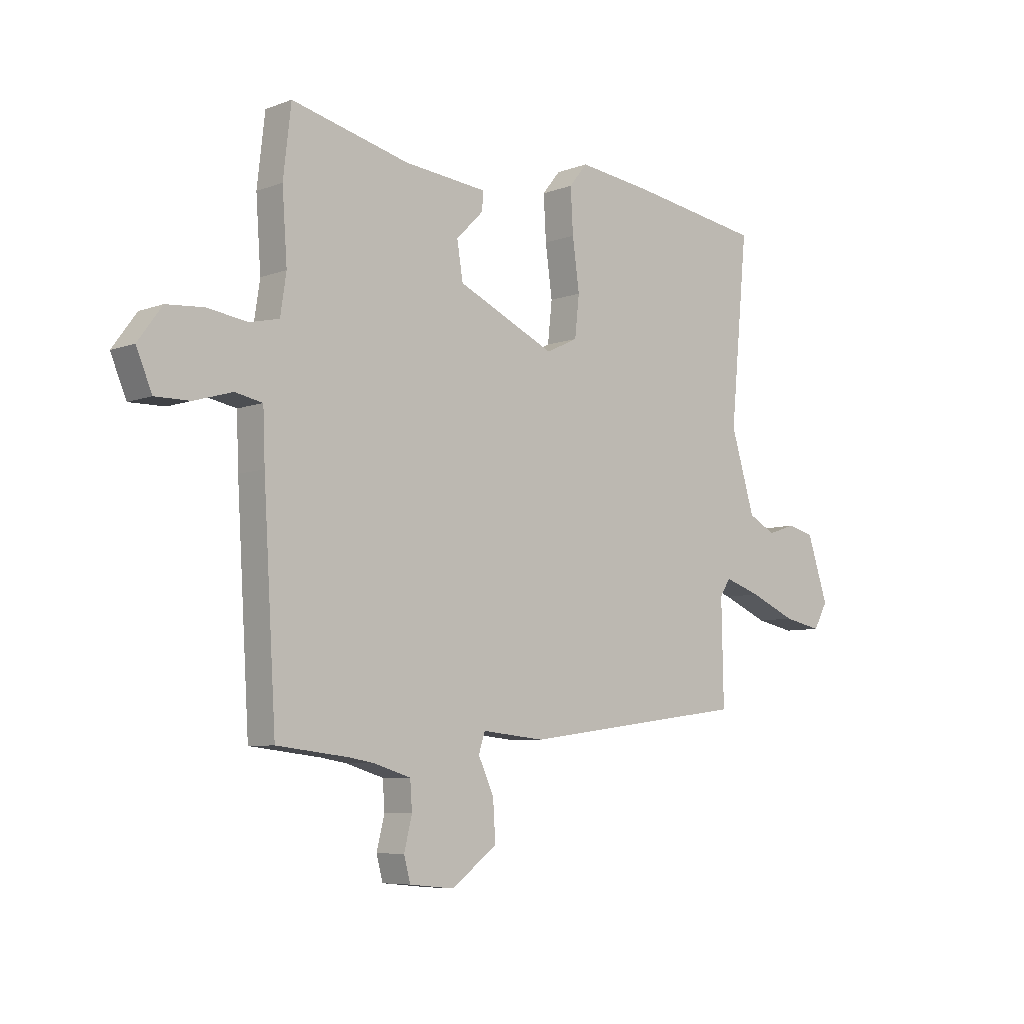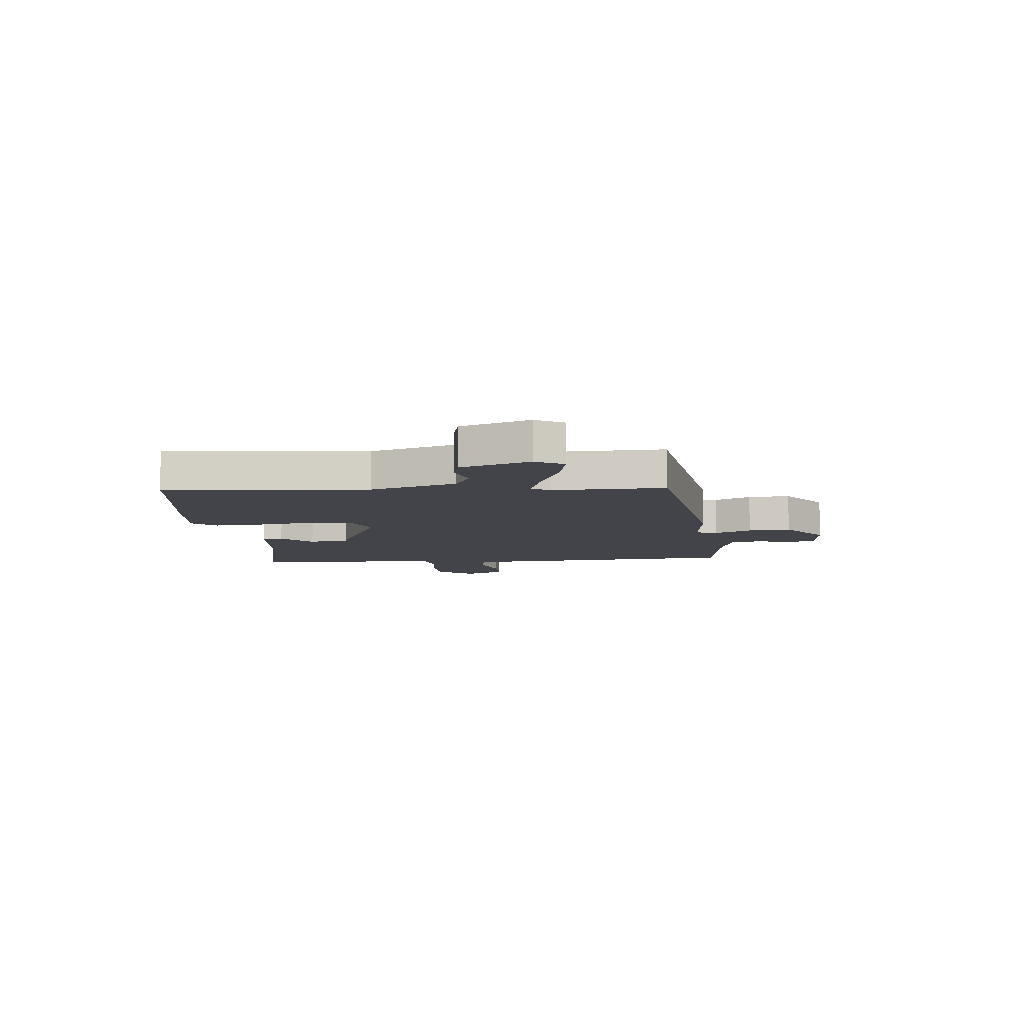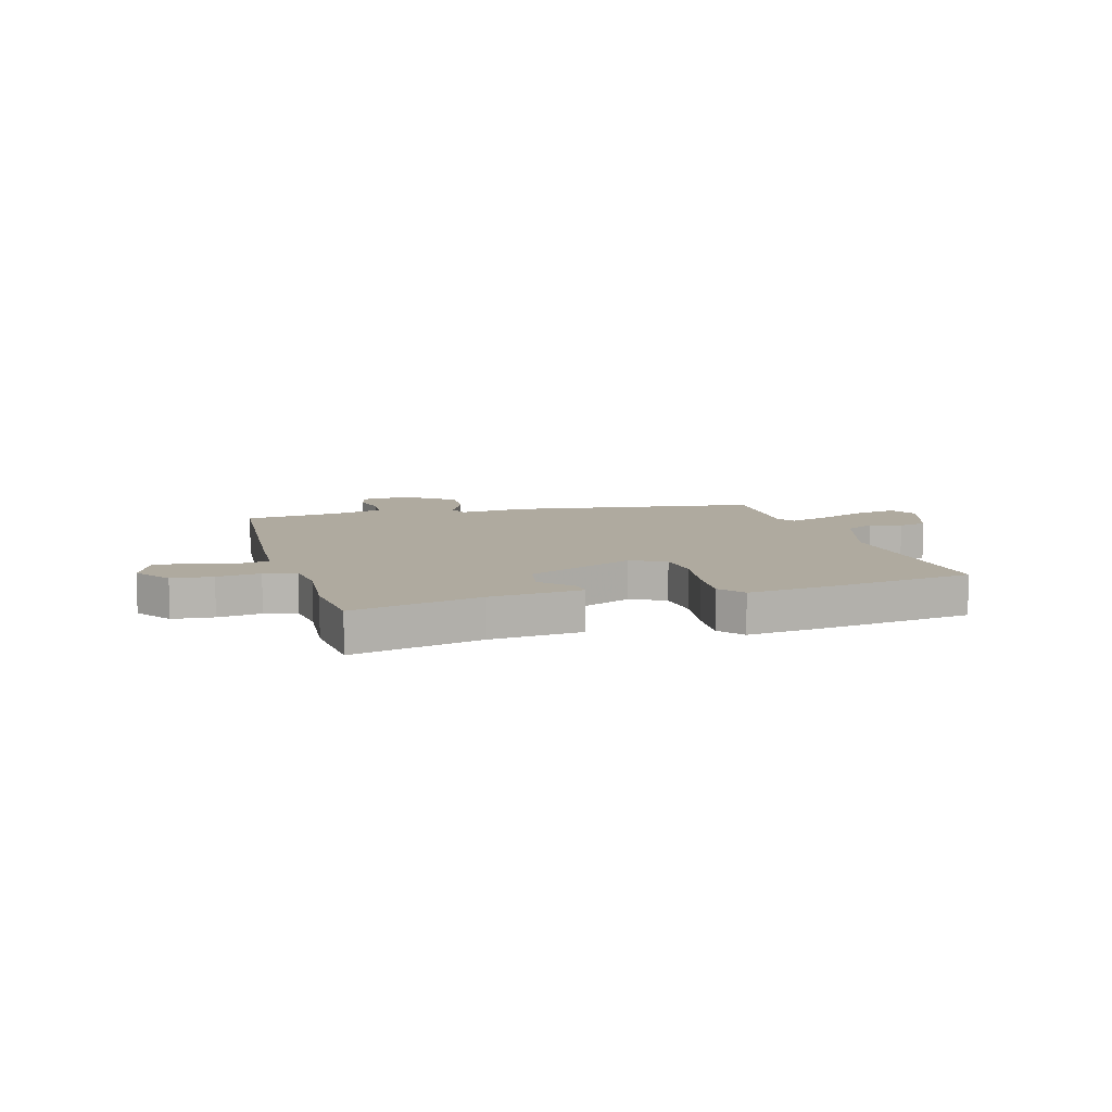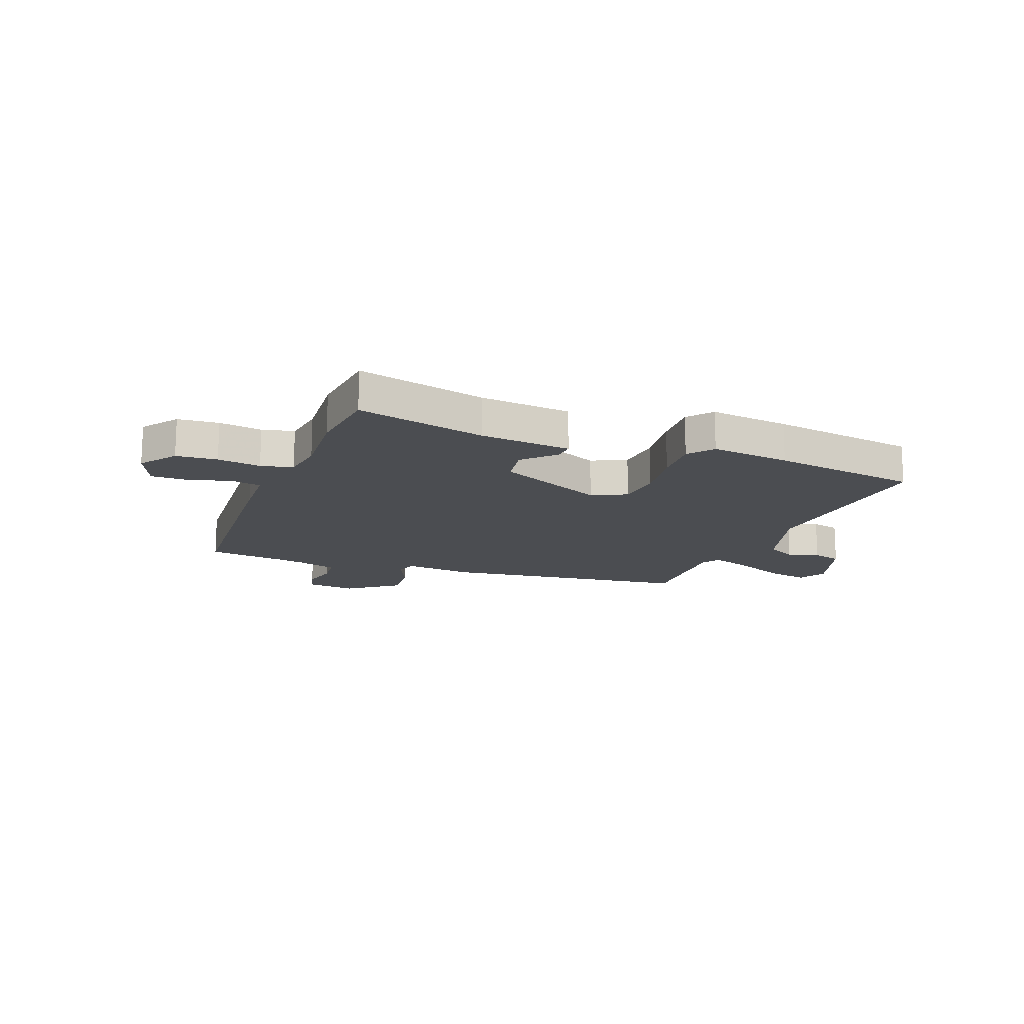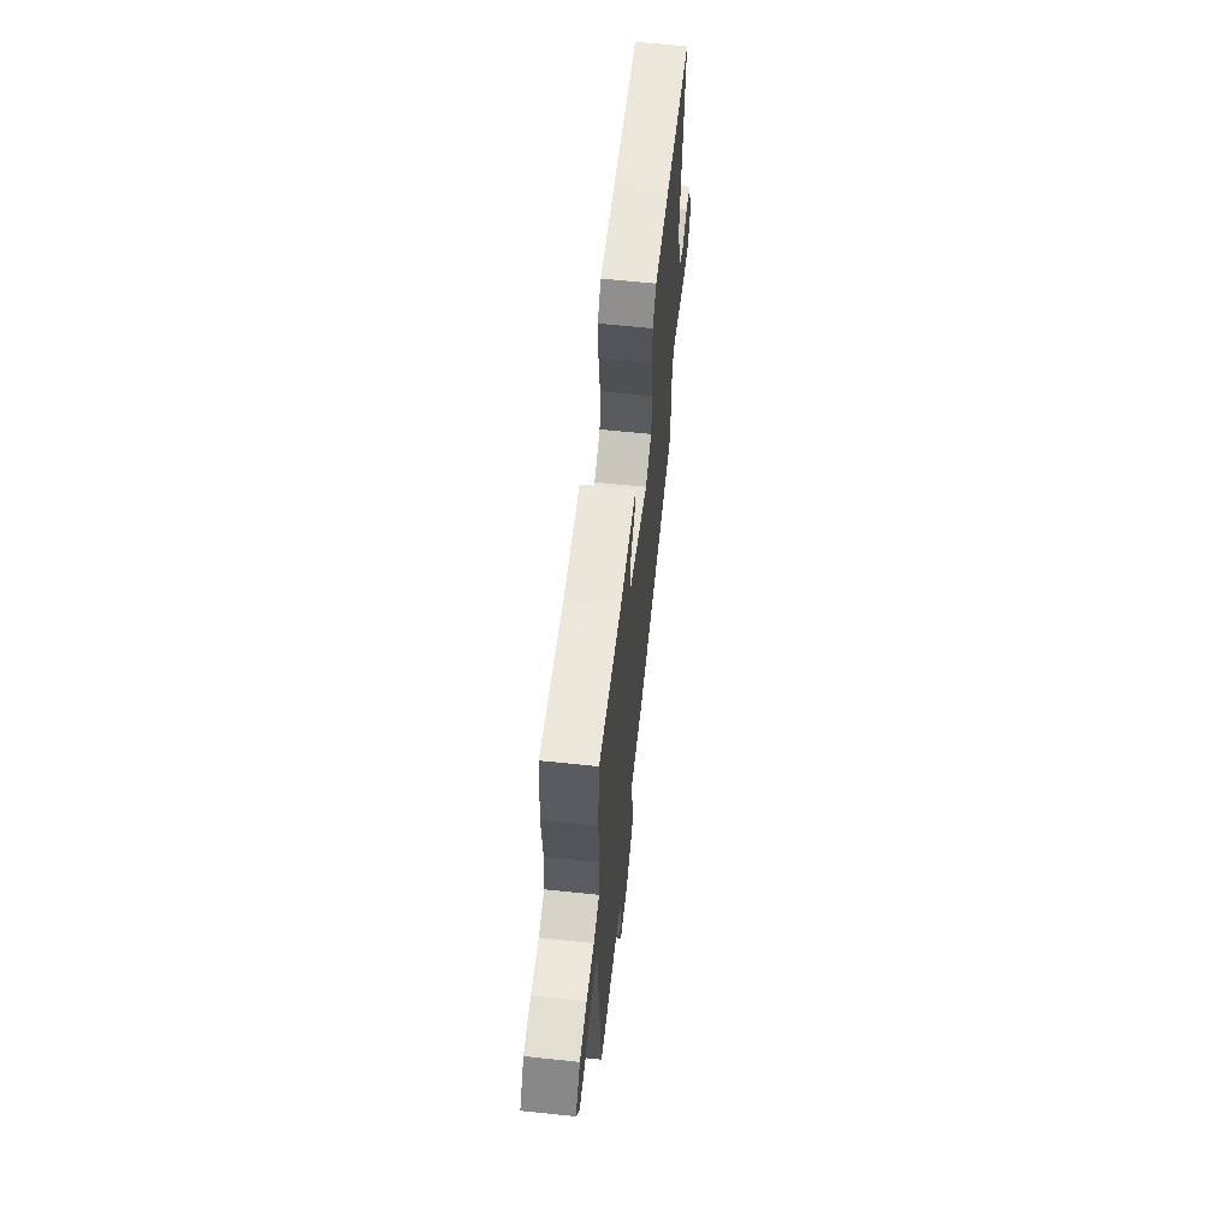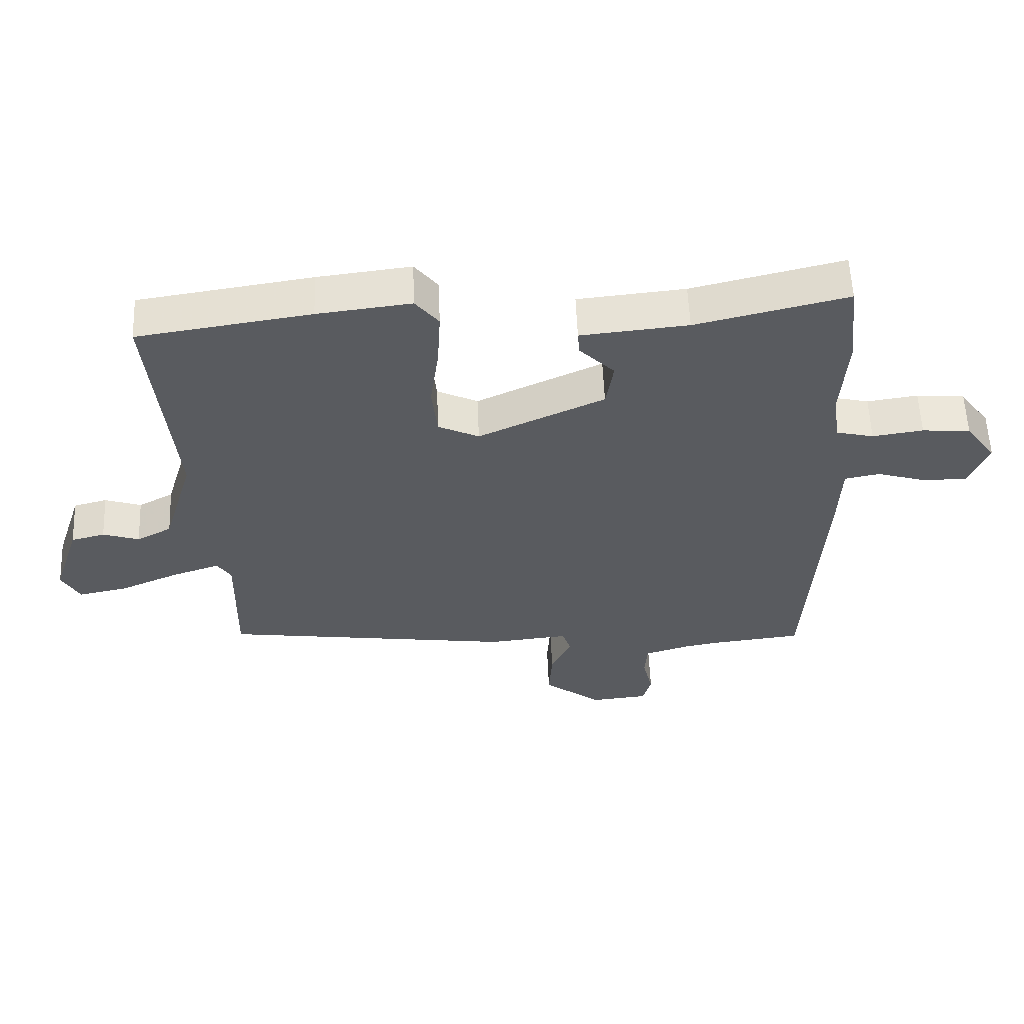
<metadata>
{"format":"obj","ext":"obj","renderer":"f3d","projection":"perspective","resolution":1024,"background":"white","views":[{"elev":-6.8,"azim":-42.6,"up":"+Z"},{"elev":-8.4,"azim":95.9,"up":"+Y"},{"elev":9.4,"azim":-15.3,"up":"+Y"},{"elev":-15.6,"azim":-20.8,"up":"+Y"},{"elev":62.9,"azim":-83.9,"up":"+Z"},{"elev":57.3,"azim":177.7,"up":"+Z"}]}
</metadata>
<code>
v -0.37 0.07 -0.515
v -0.515 0.07 -0.498
v -0.541 0.07 -0.071
v -0.545 0.07 0.033
v -0.601 0.07 0.044
v -0.679 0.07 0.021
v -0.75 0.07 0.02
v -0.782 0.07 0.096
v -0.733 0.07 0.163
v -0.656 0.07 0.169
v -0.575 0.07 0.157
v -0.515 0.07 0.171
v -0.503 0.07 0.251
v -0.513 0.07 0.391
v -0.497 0.07 0.53
v -0.256 0.07 0.472
v -0.085 0.07 0.455
v -0.088 0.07 0.417
v -0.144 0.07 0.361
v -0.132 0.07 0.286
v 0.069 0.07 0.194
v 0.134 0.07 0.225
v 0.143 0.07 0.308
v 0.129 0.07 0.411
v 0.124 0.07 0.501
v 0.161 0.07 0.547
v 0.31 0.07 0.529
v 0.586 0.07 0.487
v 0.55 0.07 0.11
v 0.599 0.07 -0.052
v 0.655 0.07 -0.082
v 0.713 0.07 -0.063
v 0.767 0.07 -0.077
v 0.81 0.07 -0.207
v 0.781 0.07 -0.259
v 0.702 0.07 -0.243
v 0.607 0.07 -0.202
v 0.532 0.07 -0.177
v 0.51 0.07 -0.211
v 0.514 0.07 -0.42
v 0.049 0.07 -0.482
v -0.08 0.07 -0.469
v -0.093 0.07 -0.509
v -0.061 0.07 -0.578
v -0.056 0.07 -0.658
v -0.149 0.07 -0.727
v -0.241 0.07 -0.718
v -0.254 0.07 -0.669
v -0.238 0.07 -0.604
v -0.242 0.07 -0.547
v -0.318 0.07 -0.524
v -0.37 0 -0.515
v -0.515 0 -0.498
v -0.541 0 -0.071
v -0.545 0 0.033
v -0.601 0 0.044
v -0.679 0 0.021
v -0.75 0 0.02
v -0.782 0 0.096
v -0.733 0 0.163
v -0.656 0 0.169
v -0.575 0 0.157
v -0.515 0 0.171
v -0.503 0 0.251
v -0.513 0 0.391
v -0.497 0 0.53
v -0.256 0 0.472
v -0.085 0 0.455
v -0.088 0 0.417
v -0.144 0 0.361
v -0.132 0 0.286
v 0.069 0 0.194
v 0.134 0 0.225
v 0.143 0 0.308
v 0.129 0 0.411
v 0.124 0 0.501
v 0.161 0 0.547
v 0.31 0 0.529
v 0.586 0 0.487
v 0.55 0 0.11
v 0.599 0 -0.052
v 0.655 0 -0.082
v 0.713 0 -0.063
v 0.767 0 -0.077
v 0.81 0 -0.207
v 0.781 0 -0.259
v 0.702 0 -0.243
v 0.607 0 -0.202
v 0.532 0 -0.177
v 0.51 0 -0.211
v 0.514 0 -0.42
v 0.049 0 -0.482
v -0.08 0 -0.469
v -0.093 0 -0.509
v -0.061 0 -0.578
v -0.056 0 -0.658
v -0.149 0 -0.727
v -0.241 0 -0.718
v -0.254 0 -0.669
v -0.238 0 -0.604
v -0.242 0 -0.547
v -0.318 0 -0.524
f 46 47 48 49
f 46 49 50
f 43 44 45 46
f 43 46 50
f 42 43 50 51
f 39 40 41 42
f 38 39 42 51
f 34 35 36 37
f 34 37 38
f 31 32 33 34
f 30 31 34 38
f 29 30 38 51
f 23 24 25 26
f 23 26 27 28
f 16 17 18 19
f 16 19 20
f 13 14 15 16
f 12 13 16 20
f 8 9 10 11
f 8 11 12
f 5 6 7 8
f 4 5 8 12
f 1 2 3 4
f 22 23 28 29
f 21 22 29 51
f 12 20 21 51
f 1 4 12 51
f 100 99 98 97
f 101 100 97
f 97 96 95 94
f 101 97 94
f 102 101 94 93
f 93 92 91 90
f 102 93 90 89
f 88 87 86 85
f 89 88 85
f 85 84 83 82
f 89 85 82 81
f 102 89 81 80
f 77 76 75 74
f 79 78 77 74
f 70 69 68 67
f 71 70 67
f 67 66 65 64
f 71 67 64 63
f 62 61 60 59
f 63 62 59
f 59 58 57 56
f 63 59 56 55
f 55 54 53 52
f 80 79 74 73
f 102 80 73 72
f 102 72 71 63
f 102 63 55 52
f 1 52 53 2
f 2 53 54 3
f 3 54 55 4
f 4 55 56 5
f 5 56 57 6
f 6 57 58 7
f 7 58 59 8
f 8 59 60 9
f 9 60 61 10
f 10 61 62 11
f 11 62 63 12
f 12 63 64 13
f 13 64 65 14
f 14 65 66 15
f 15 66 67 16
f 16 67 68 17
f 17 68 69 18
f 18 69 70 19
f 19 70 71 20
f 20 71 72 21
f 21 72 73 22
f 22 73 74 23
f 23 74 75 24
f 24 75 76 25
f 25 76 77 26
f 26 77 78 27
f 27 78 79 28
f 28 79 80 29
f 29 80 81 30
f 30 81 82 31
f 31 82 83 32
f 32 83 84 33
f 33 84 85 34
f 34 85 86 35
f 35 86 87 36
f 36 87 88 37
f 37 88 89 38
f 38 89 90 39
f 39 90 91 40
f 40 91 92 41
f 41 92 93 42
f 42 93 94 43
f 43 94 95 44
f 44 95 96 45
f 45 96 97 46
f 46 97 98 47
f 47 98 99 48
f 48 99 100 49
f 49 100 101 50
f 50 101 102 51
f 51 102 52 1

</code>
